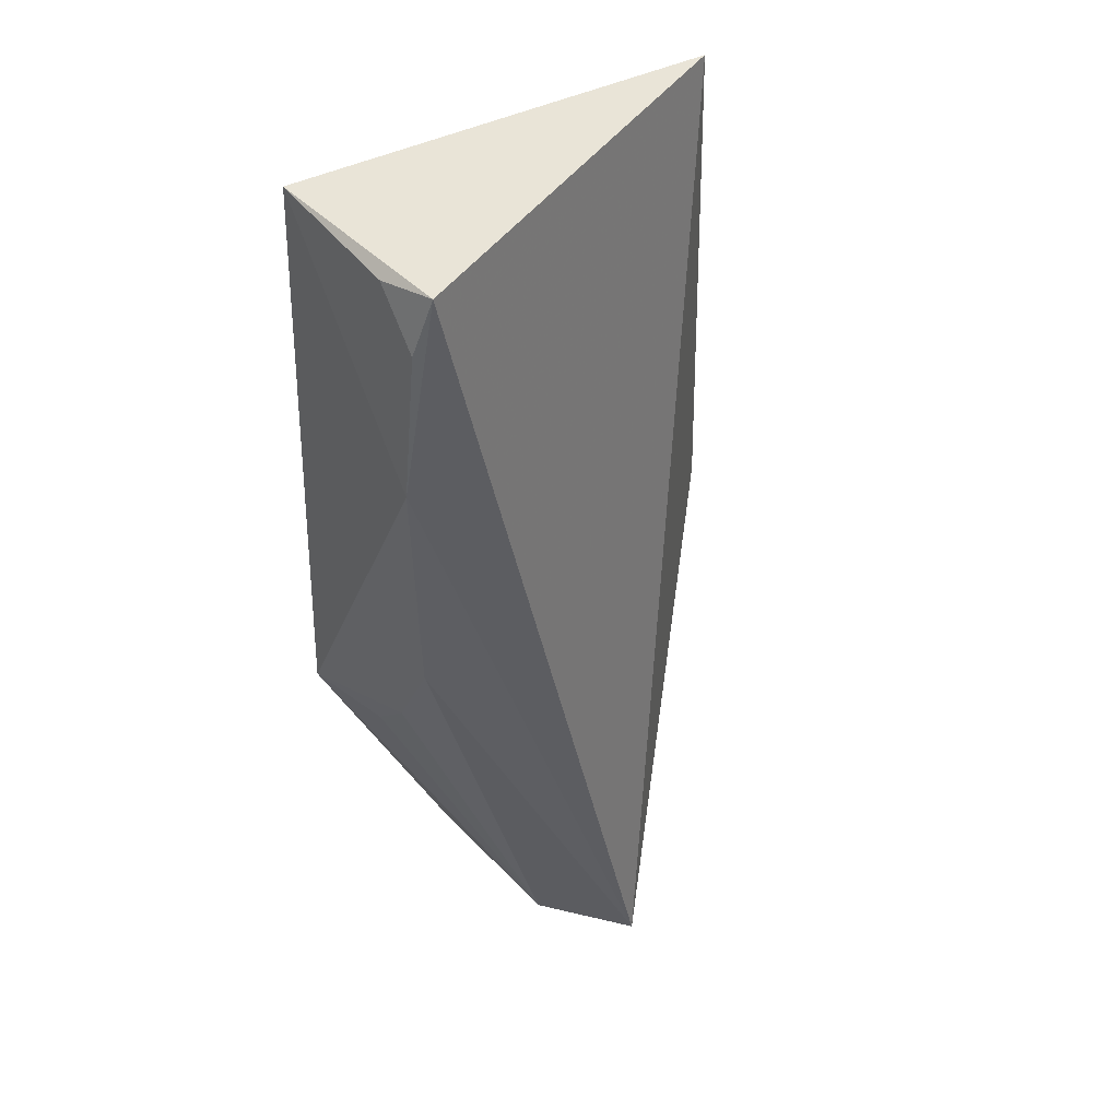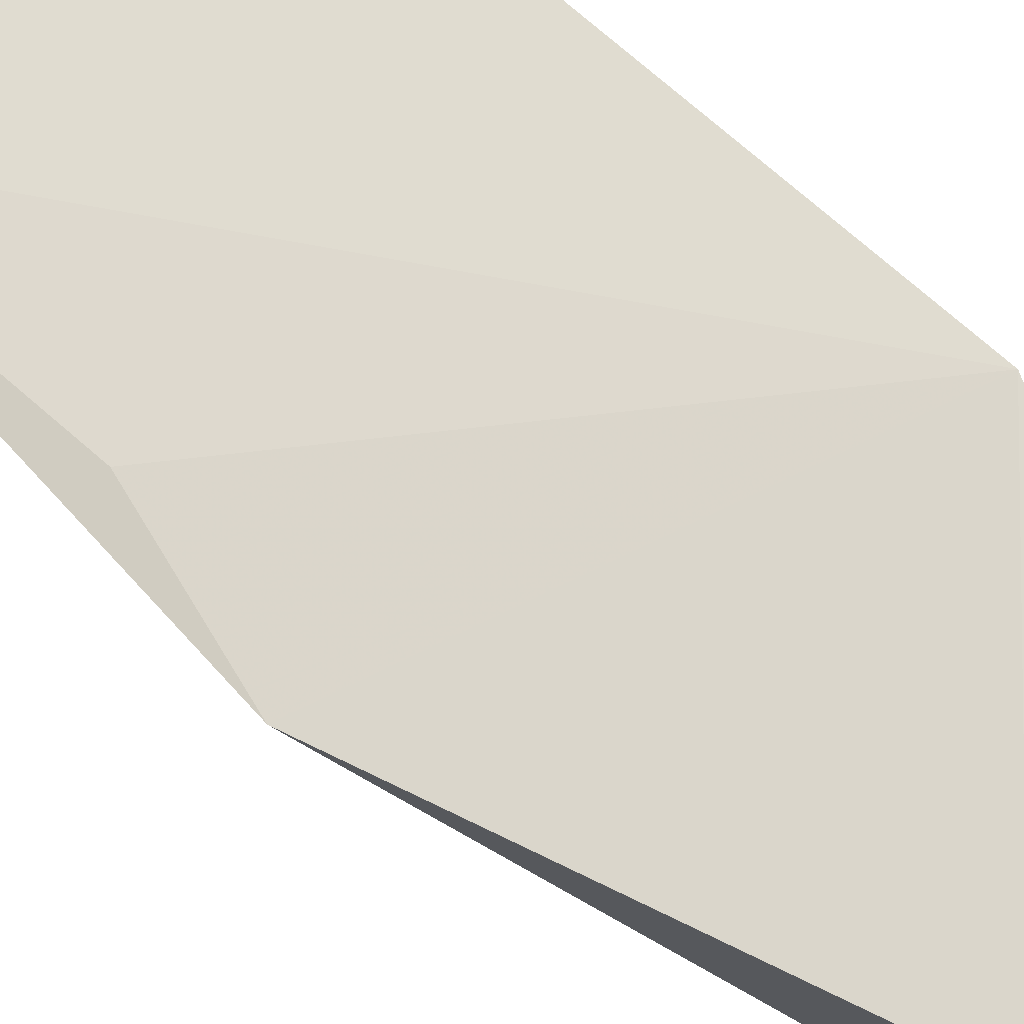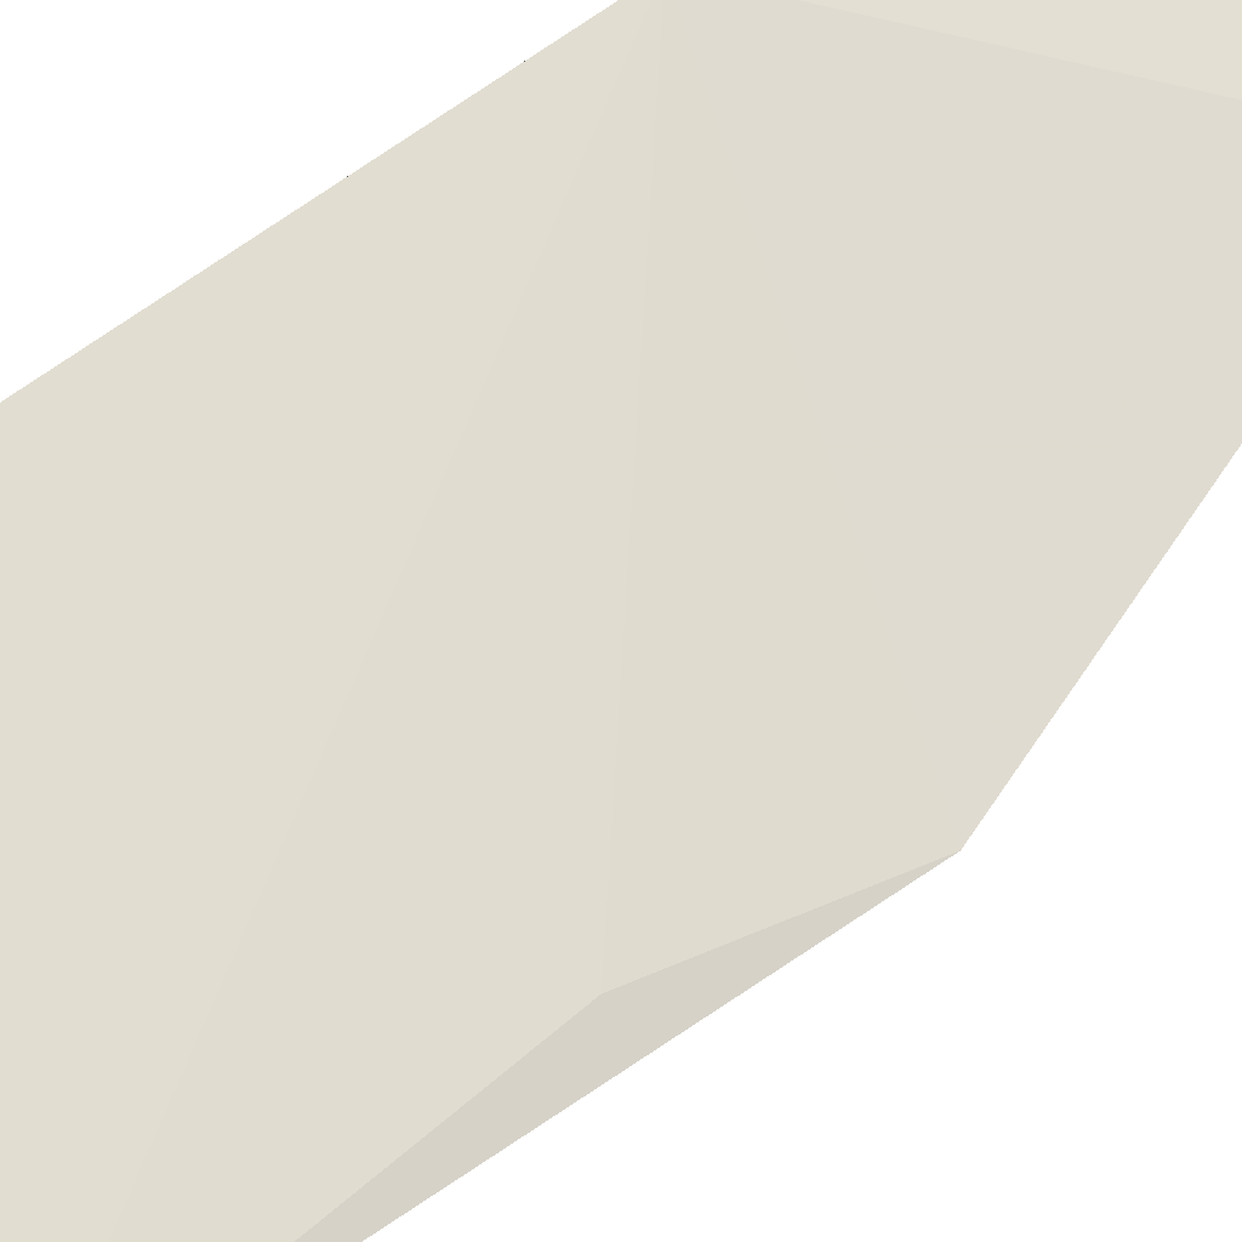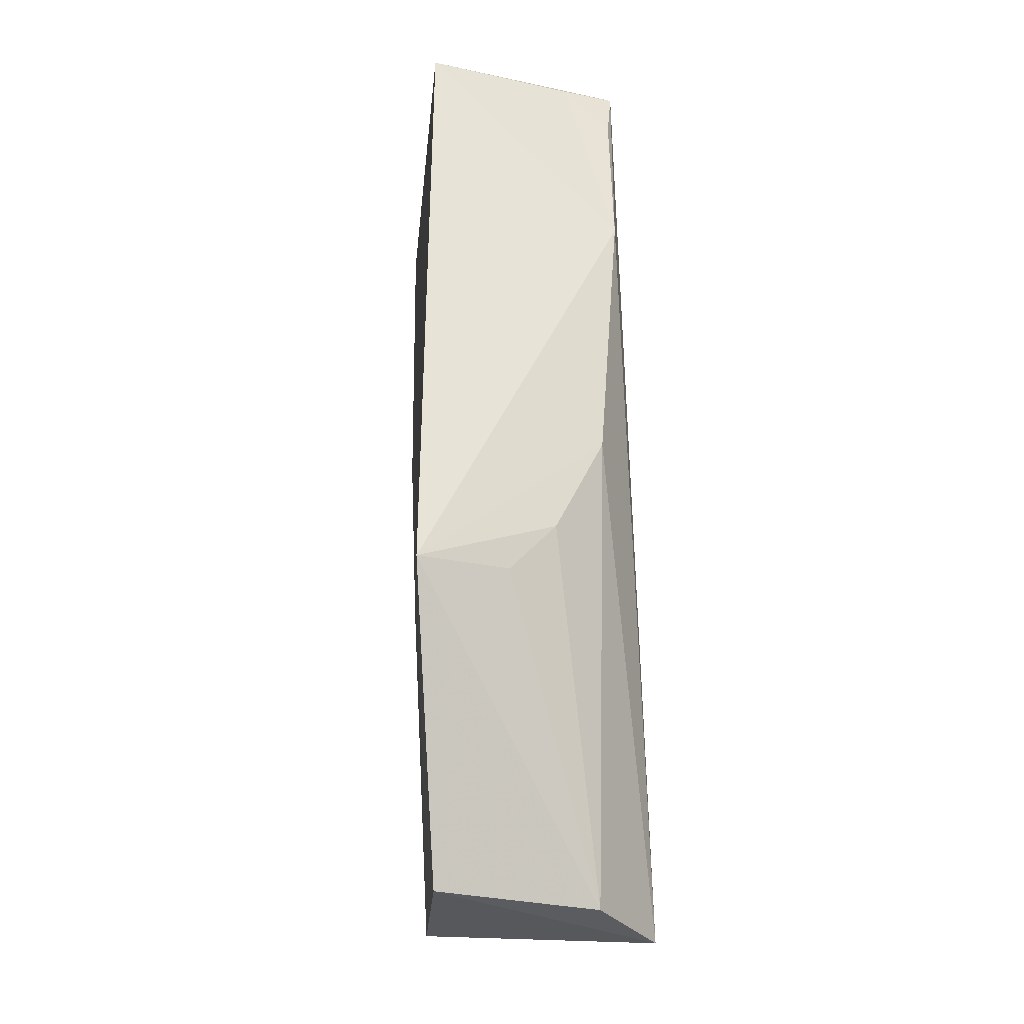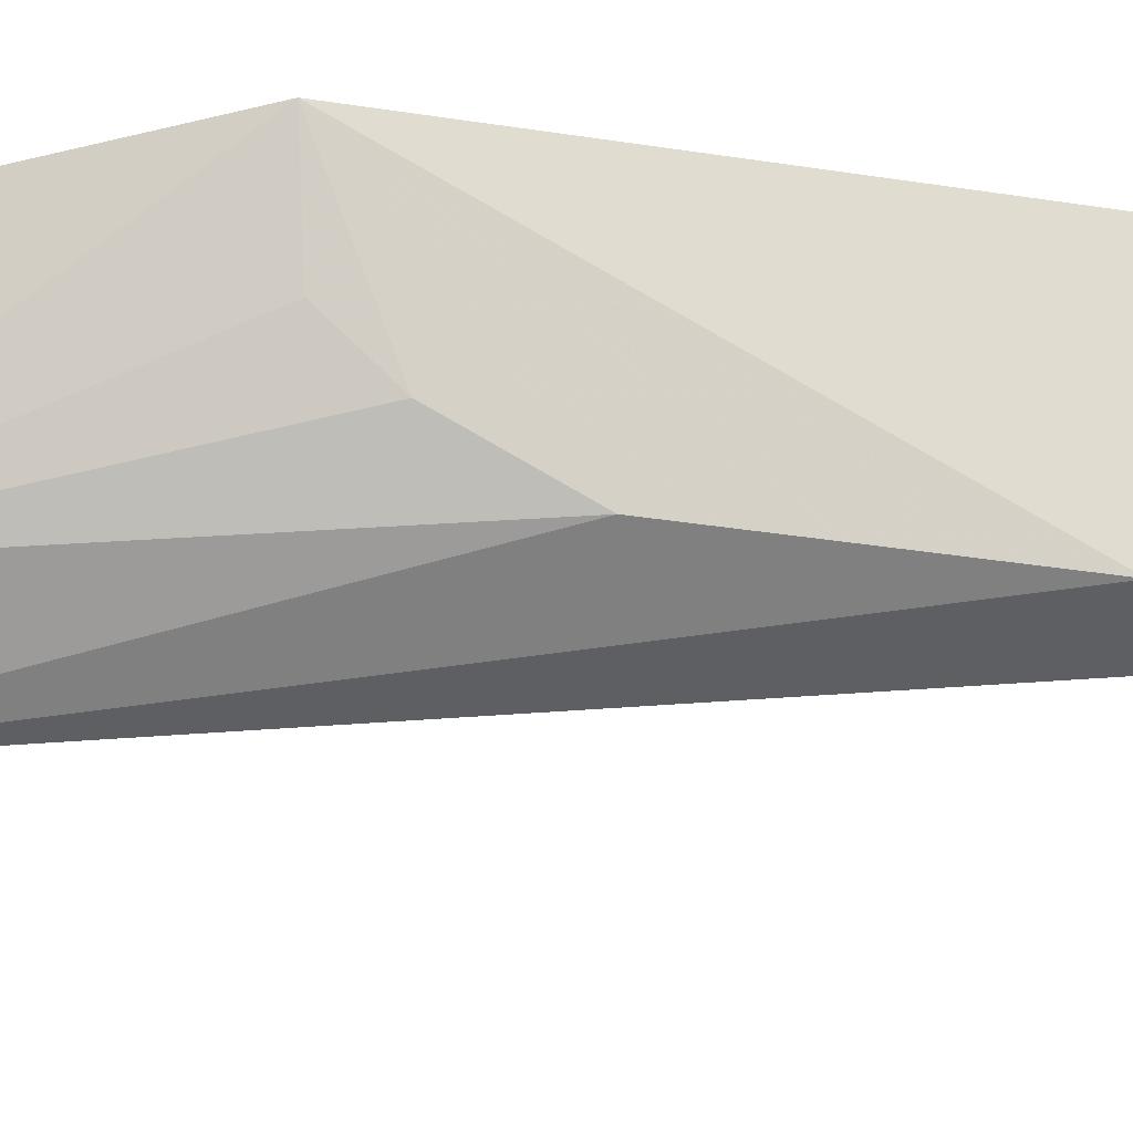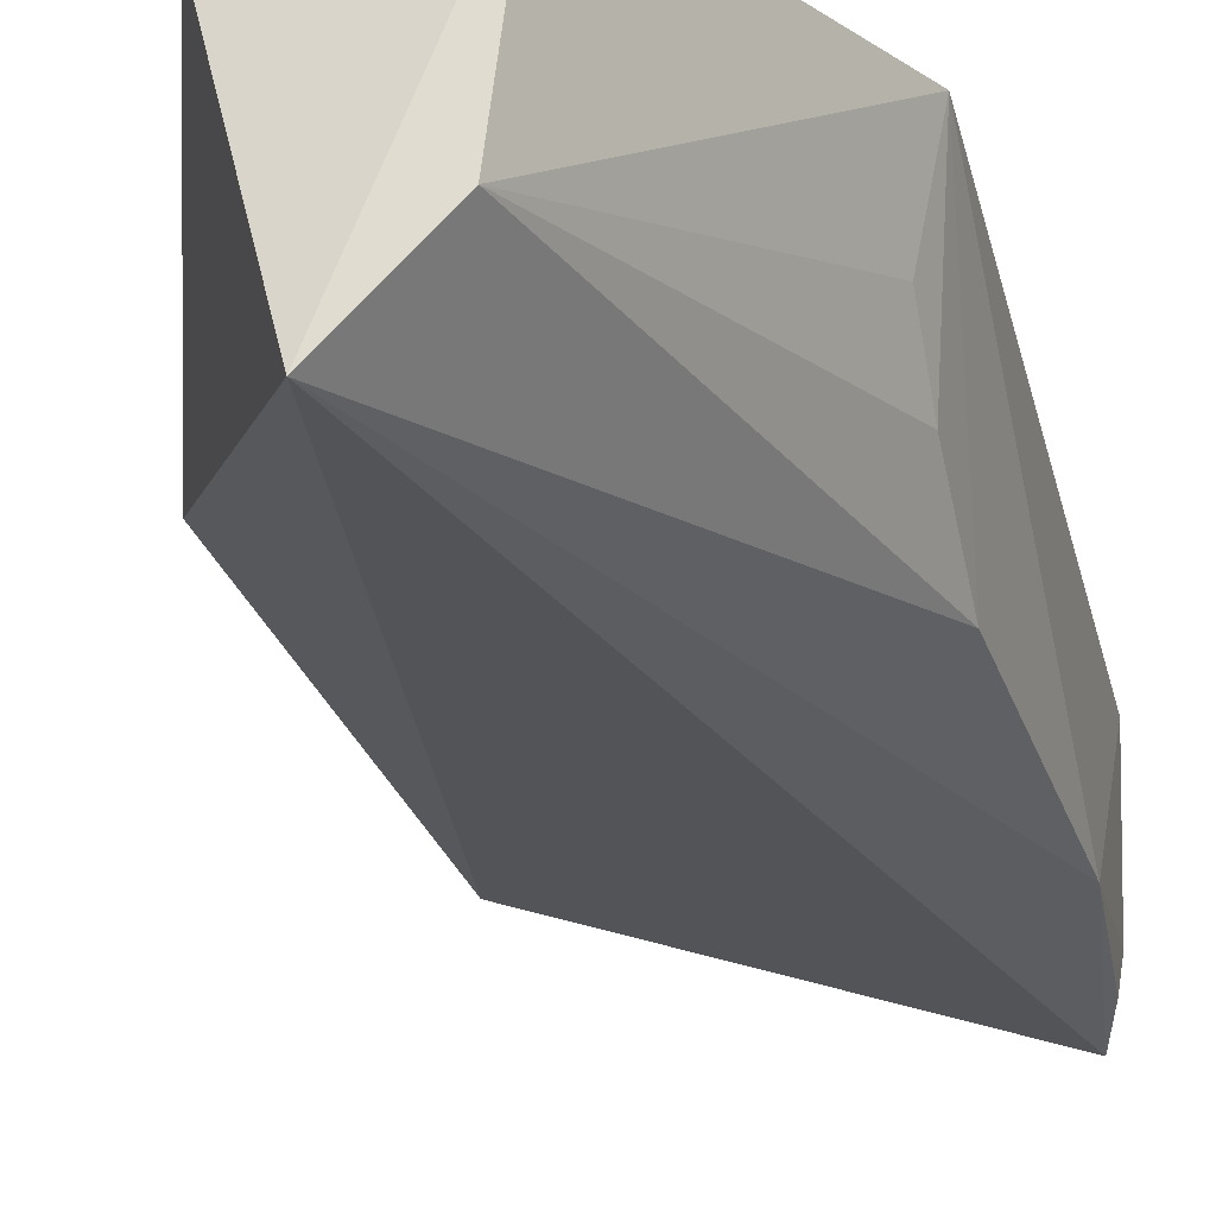
<metadata>
{"format":"obj","ext":"obj","renderer":"f3d","projection":"perspective","resolution":1024,"background":"white","views":[{"elev":46.2,"azim":146.3,"up":"+Y"},{"elev":60.6,"azim":-41.9,"up":"+Z"},{"elev":62.3,"azim":-126.0,"up":"+Z"},{"elev":-29.0,"azim":75.6,"up":"+Y"},{"elev":-21.6,"azim":77.5,"up":"+Z"},{"elev":-28.7,"azim":15.2,"up":"+Z"}]}
</metadata>
<code>
v 0.04355 0.1159 0.0506
v 0.0453 0.06511 0.05143
v 0.04432 0.09965 0.03449
v 0.04178 0.1167 0.03368
v 0.01099 0.07676 0.04463
v 0.04304 0.1156 0.0384
v 0.01139 0.1176 0.04568
v 0.02817 0.04181 0.0277
v 0.04315 0.1119 0.03445
v 0.01371 0.09104 0.04586
v 0.04323 0.07837 0.03581
v 0.02357 0.0424 0.04547
v 0.0341 0.04227 0.03408
v 0.04341 0.07017 0.03988
v 0.03572 0.04221 0.04754
v 0.0435 0.06586 0.04371
f 1 2 3
f 6 1 3
f 6 4 1
f 7 2 1
f 7 1 4
f 8 4 3
f 8 7 4
f 8 5 7
f 9 6 3
f 9 3 4
f 9 4 6
f 10 7 5
f 10 5 2
f 10 2 7
f 11 8 3
f 11 3 2
f 12 2 5
f 12 5 8
f 13 8 11
f 14 13 11
f 14 11 2
f 15 12 8
f 15 8 13
f 15 13 2
f 15 2 12
f 16 14 2
f 16 2 13
f 16 13 14

</code>
